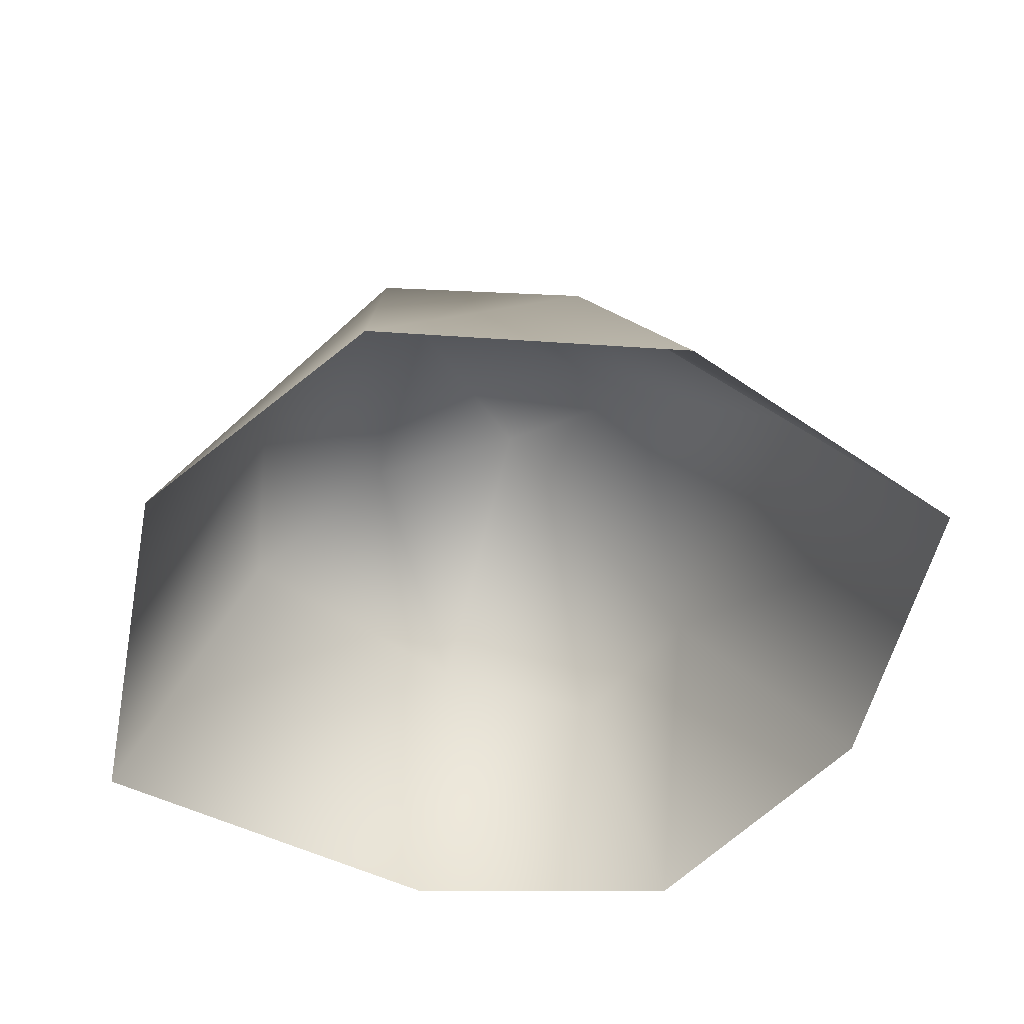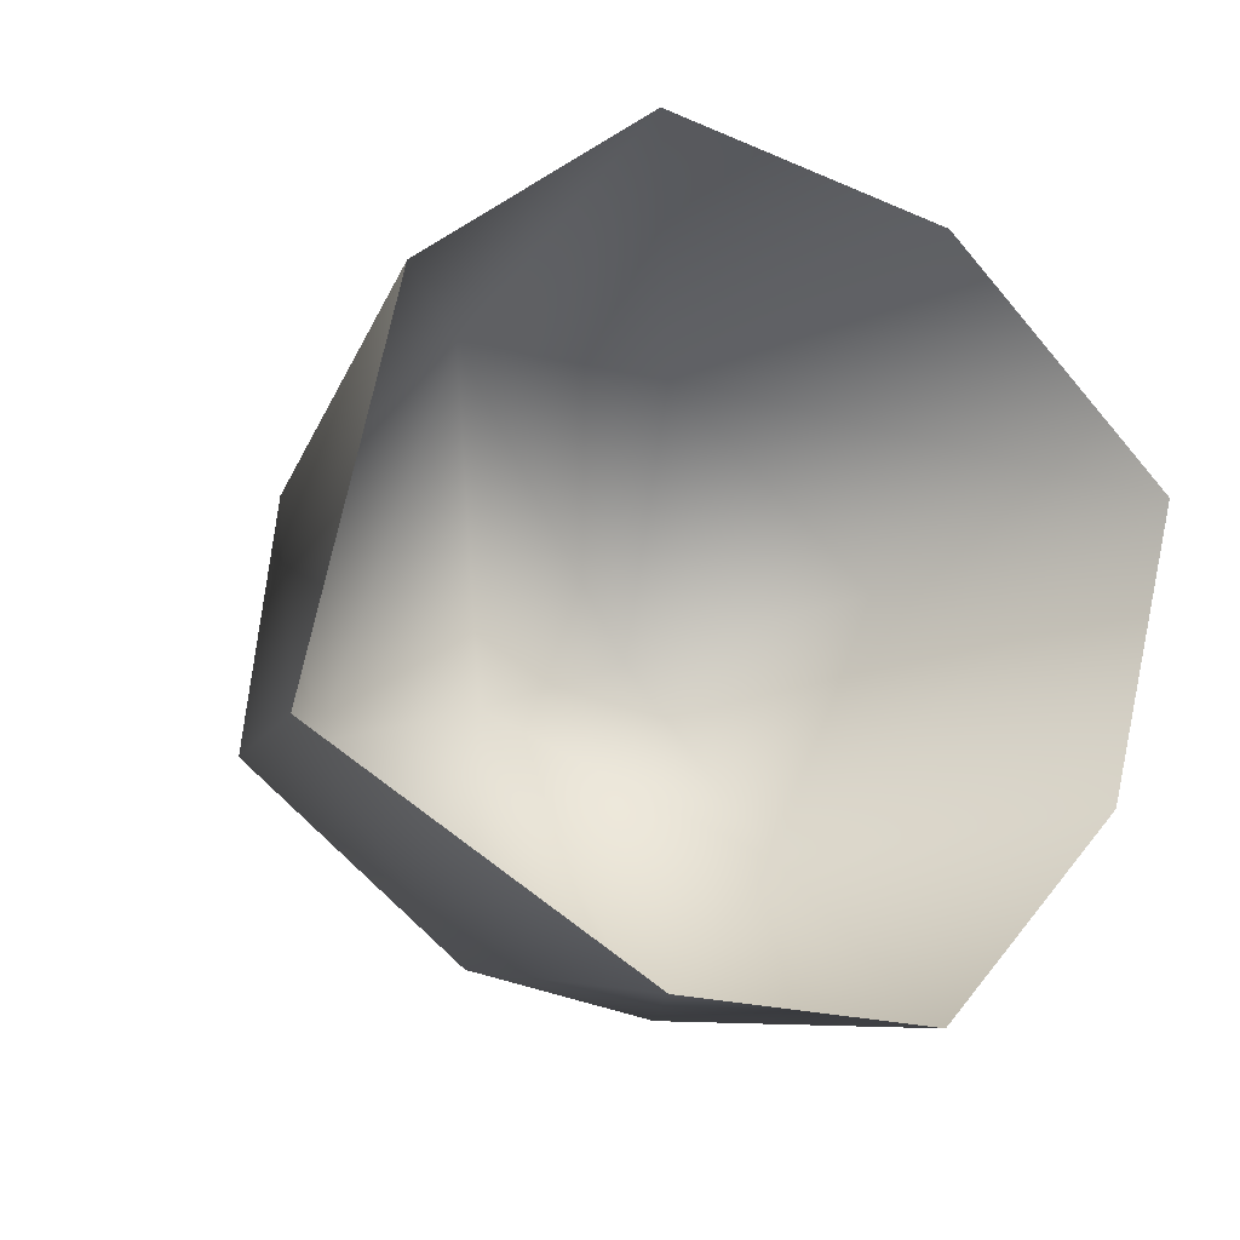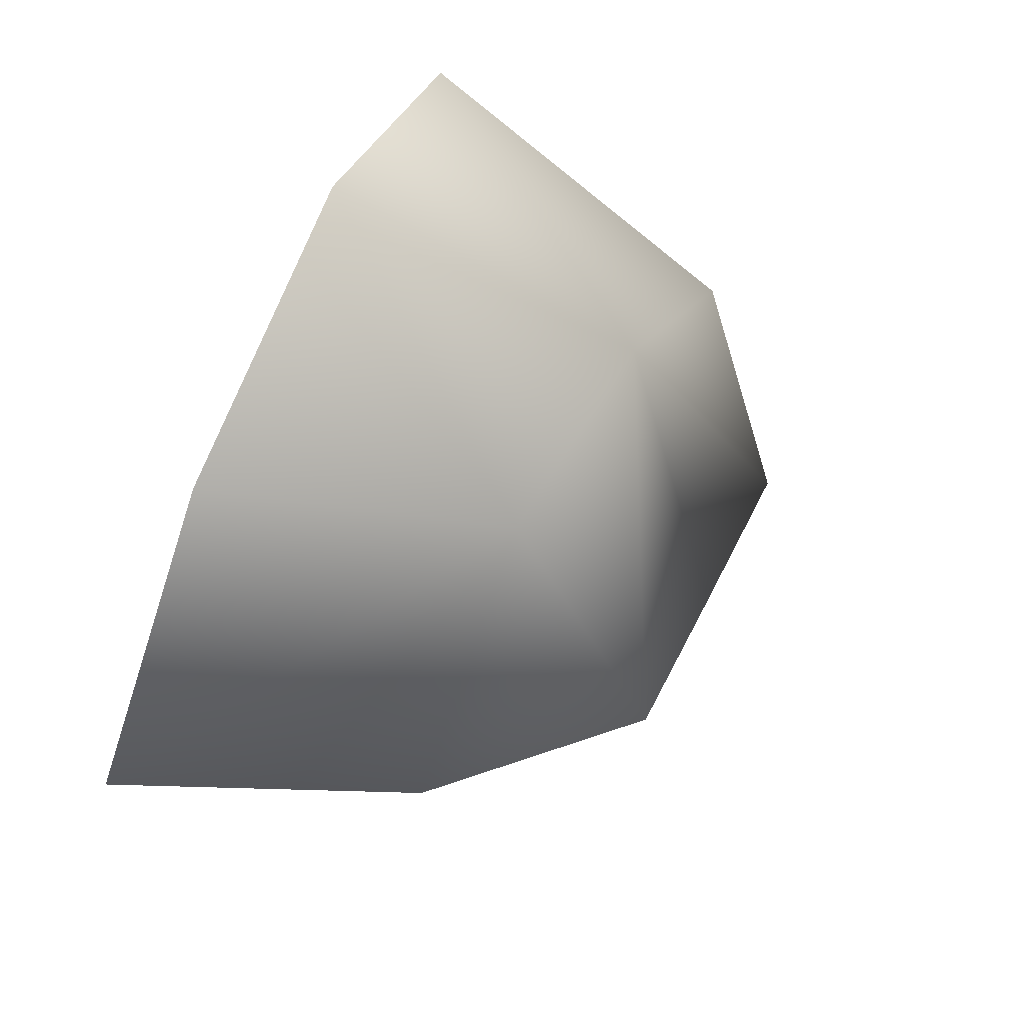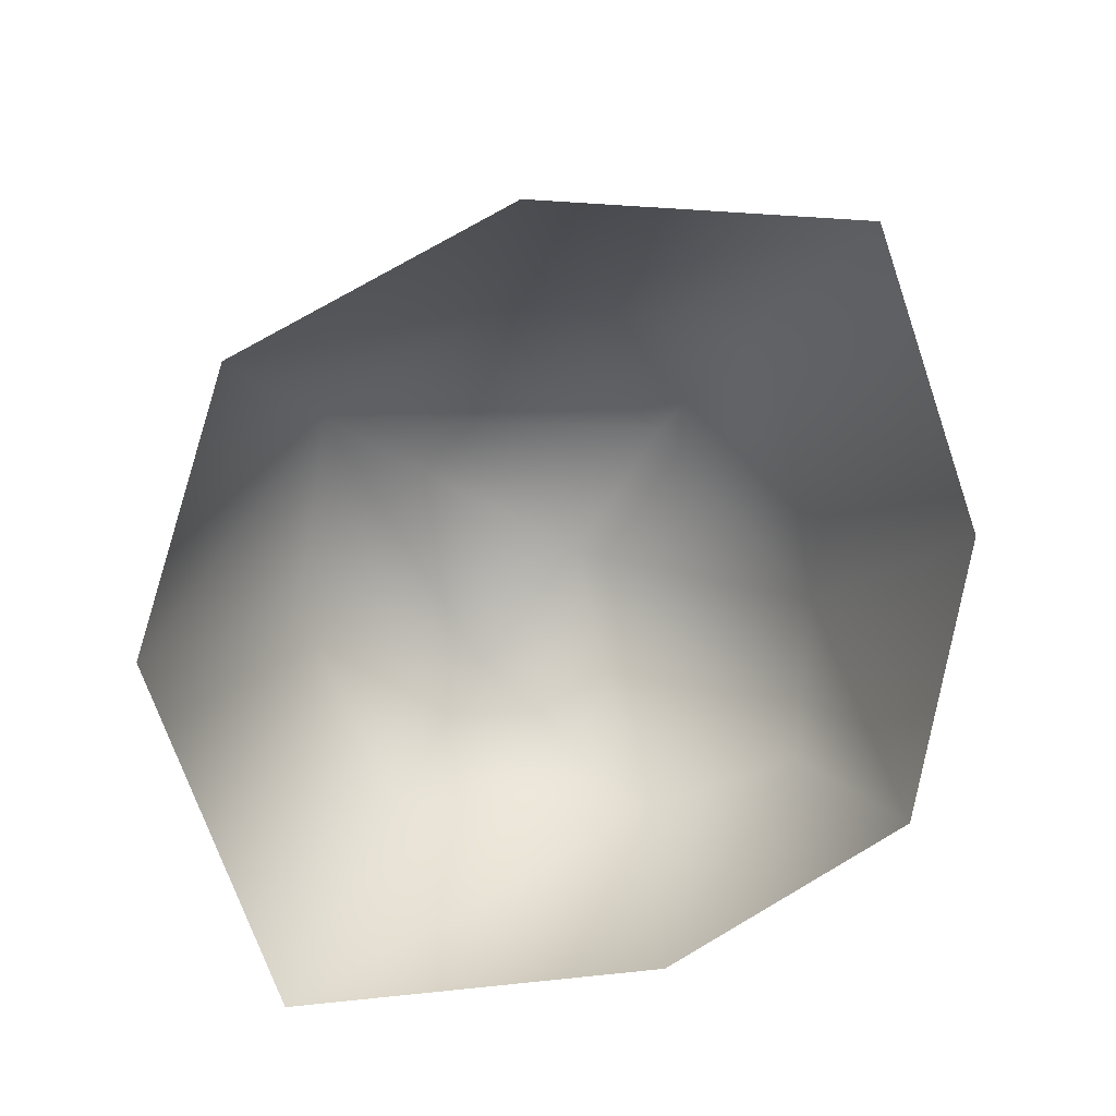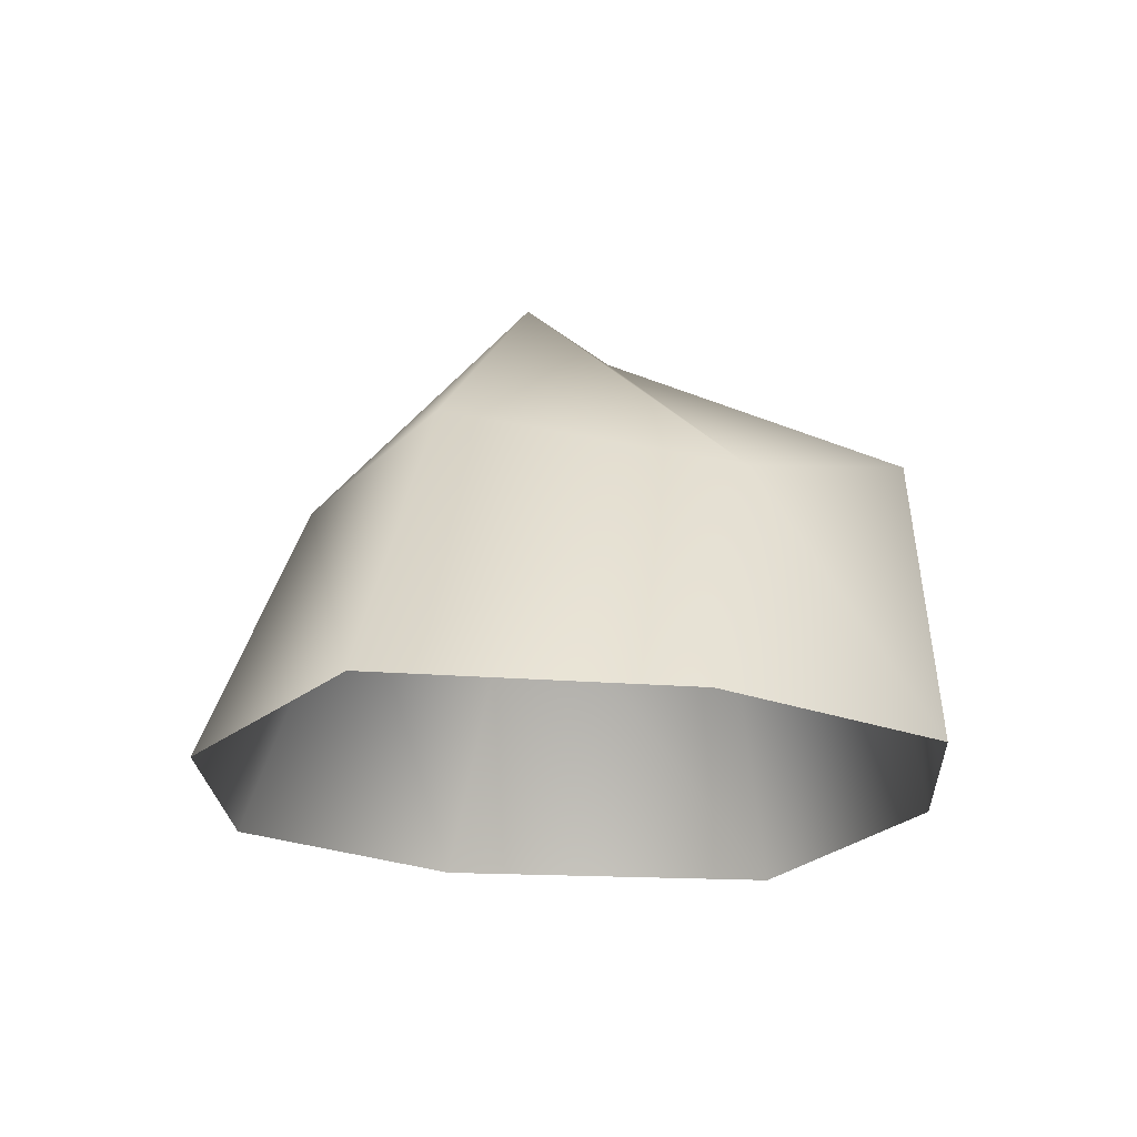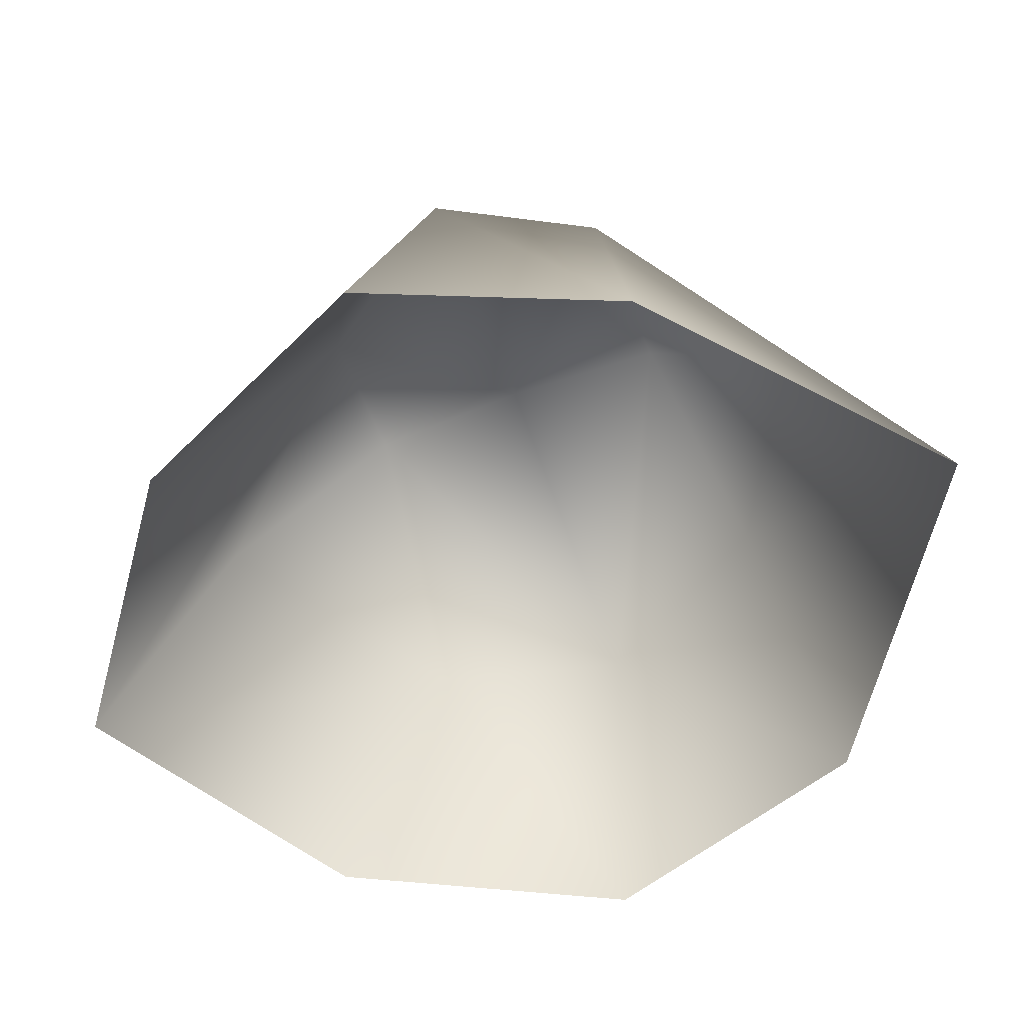
<metadata>
{"format":"obj","ext":"obj","renderer":"f3d","projection":"perspective","resolution":1024,"background":"white","views":[{"elev":-56.7,"azim":2.5,"up":"+Y"},{"elev":-13.8,"azim":-34.7,"up":"+Z"},{"elev":73.1,"azim":113.4,"up":"+Z"},{"elev":-78.8,"azim":34.6,"up":"+Y"},{"elev":-19.1,"azim":96.9,"up":"+Y"},{"elev":-61.7,"azim":-179.5,"up":"+Y"}]}
</metadata>
<code>
g rock93
v -3419 124.6 503.7
v -3413 132 489.4
v -3421 132.5 487
v -3426 126.2 495.9
v -3403 122.4 481.9
v -3409 124 474.7
v -3405 131.5 492.4
v -3408 122.9 503.6
v -3419 109.4 509.3
v -3403 109.4 507.6
v -3391 109.4 497.7
v -3397 123 495.3
v -3428 126.1 484.5
v -3434 109.4 482.7
v -3430 109.4 500.3
v -3418 109.4 474
v -3417 125.7 476.5
v -3405 109.4 473.4
v -3395 109.4 483.2
f 15 4 14
f 4 15 1
f 9 1 15
f 1 9 8
f 10 8 9
f 8 10 11
f 8 7 1
f 7 8 12
f 11 12 8
f 12 11 5
f 2 7 5
f 12 5 7
f 7 2 1
f 3 1 2
f 1 3 4
f 13 4 3
f 4 13 14
f 17 14 13
f 14 17 16
f 6 16 17
f 16 6 18
f 5 18 6
f 18 5 19
f 11 19 5
f 5 6 2
f 17 2 6
f 2 17 3
f 13 3 17

</code>
